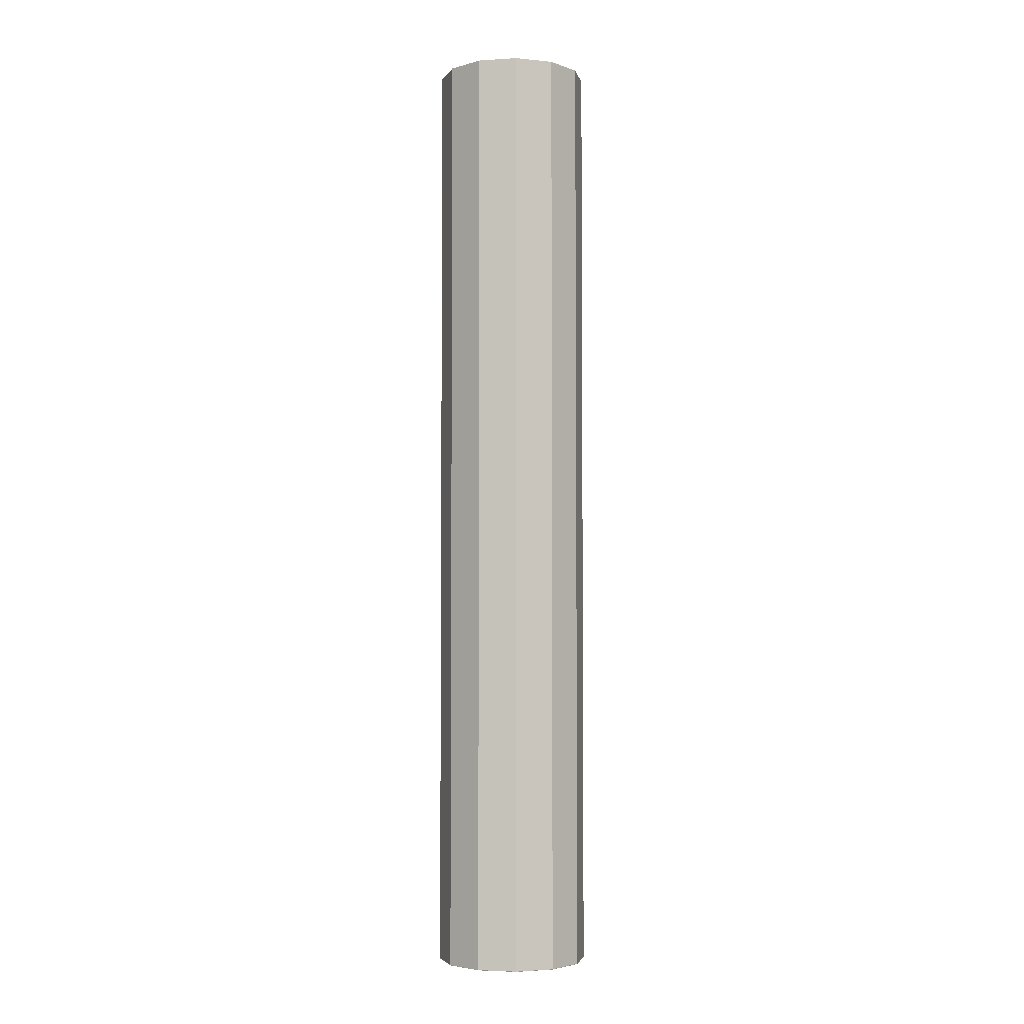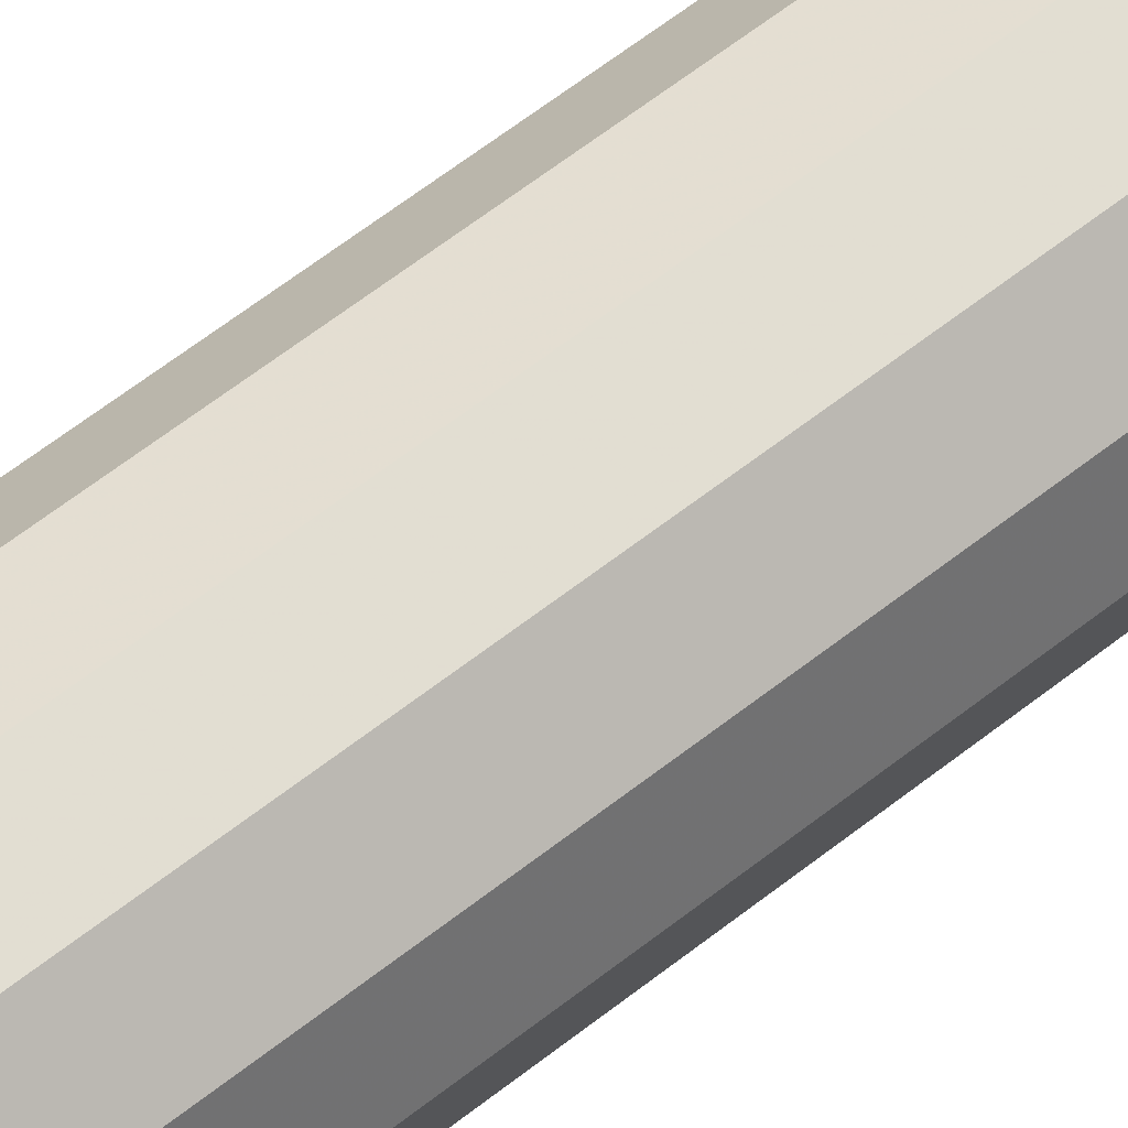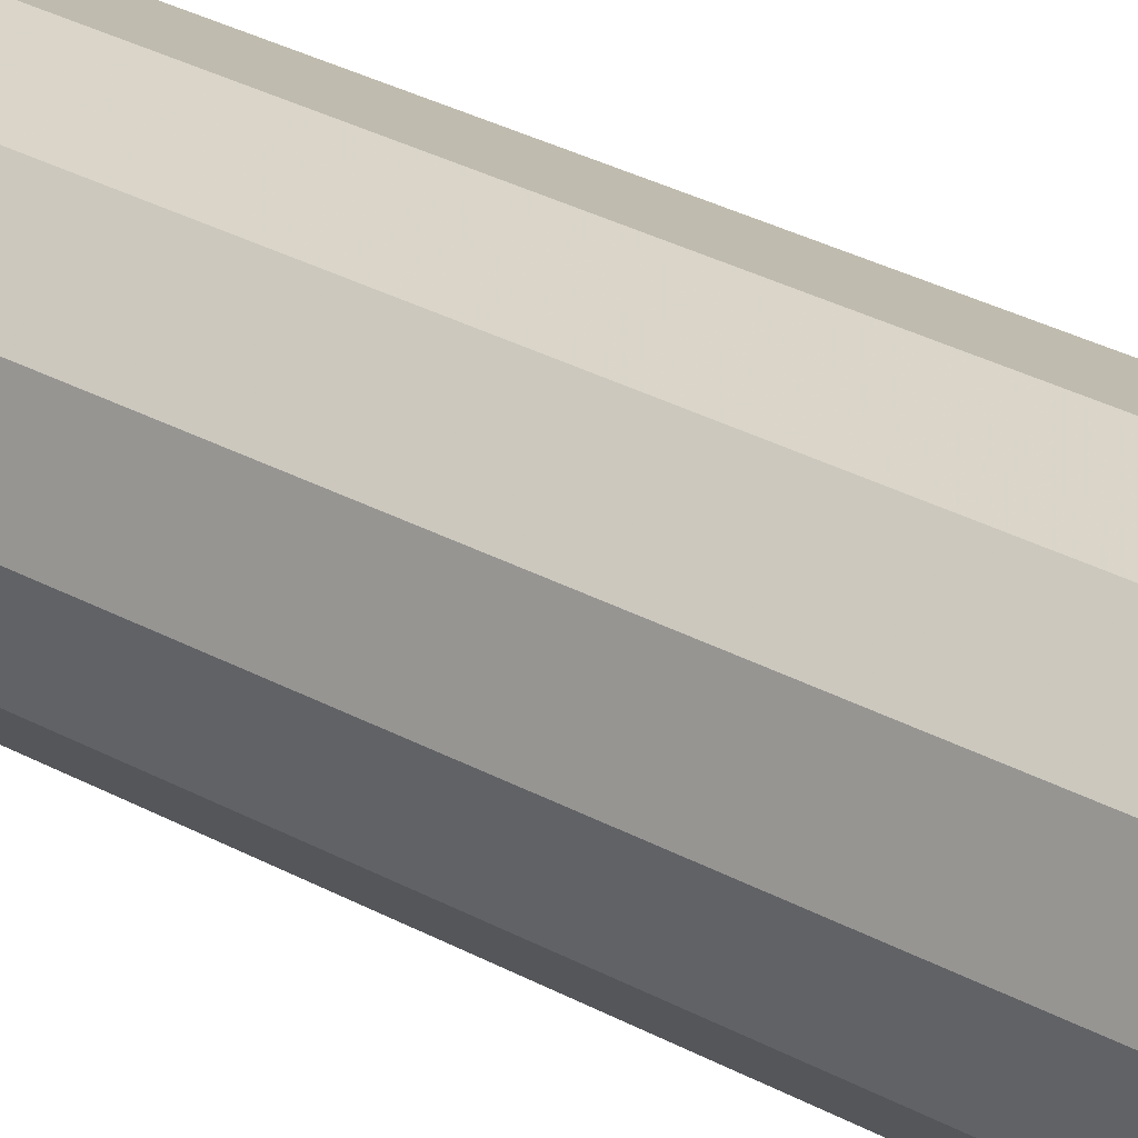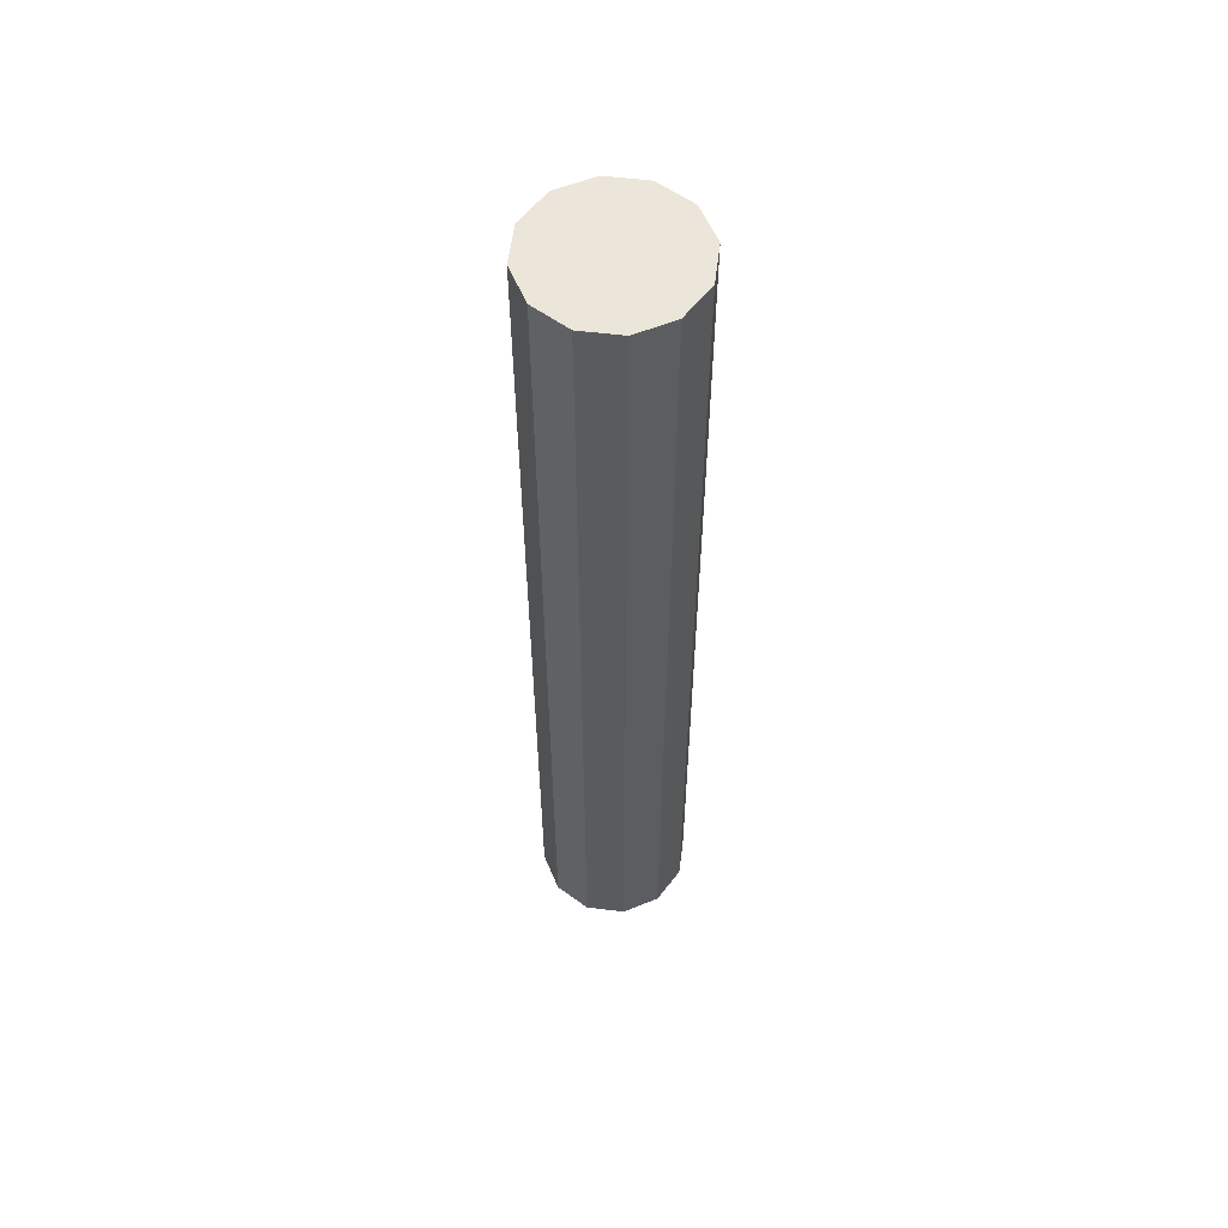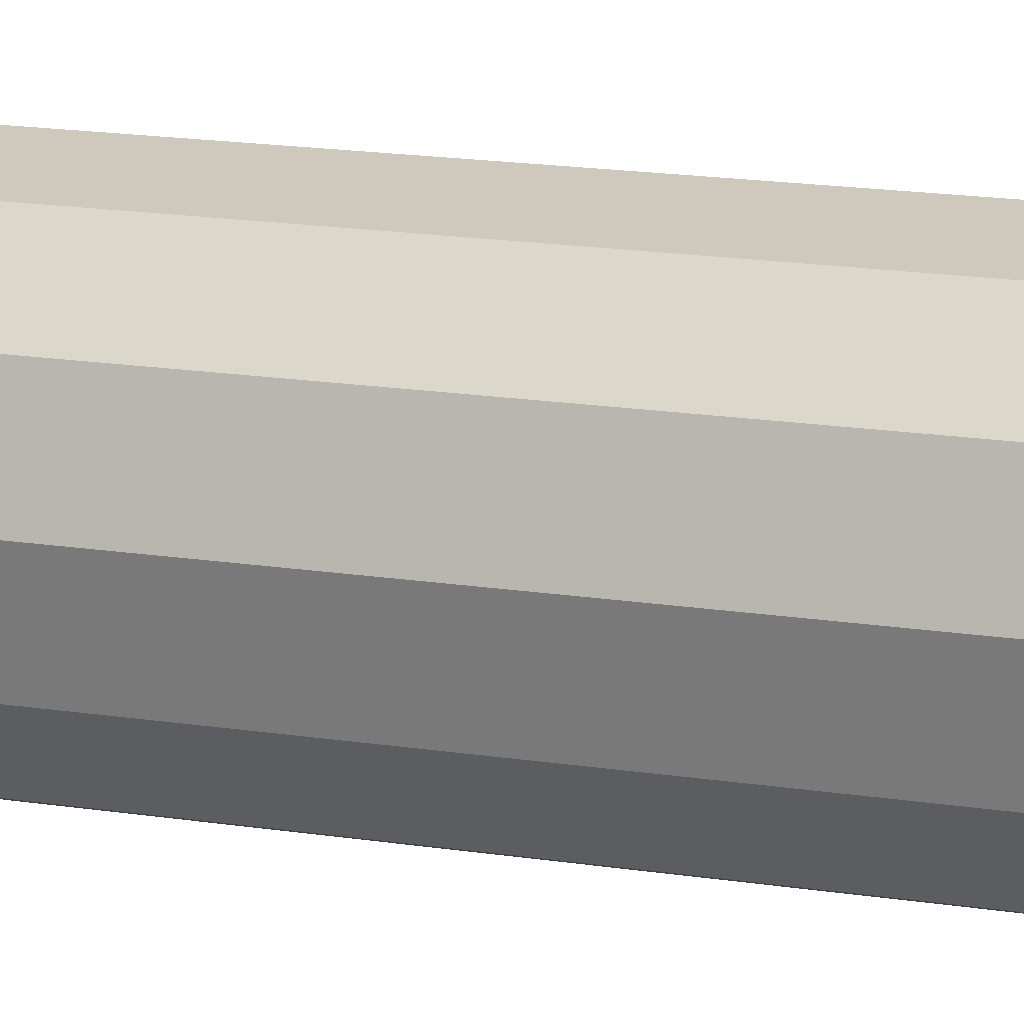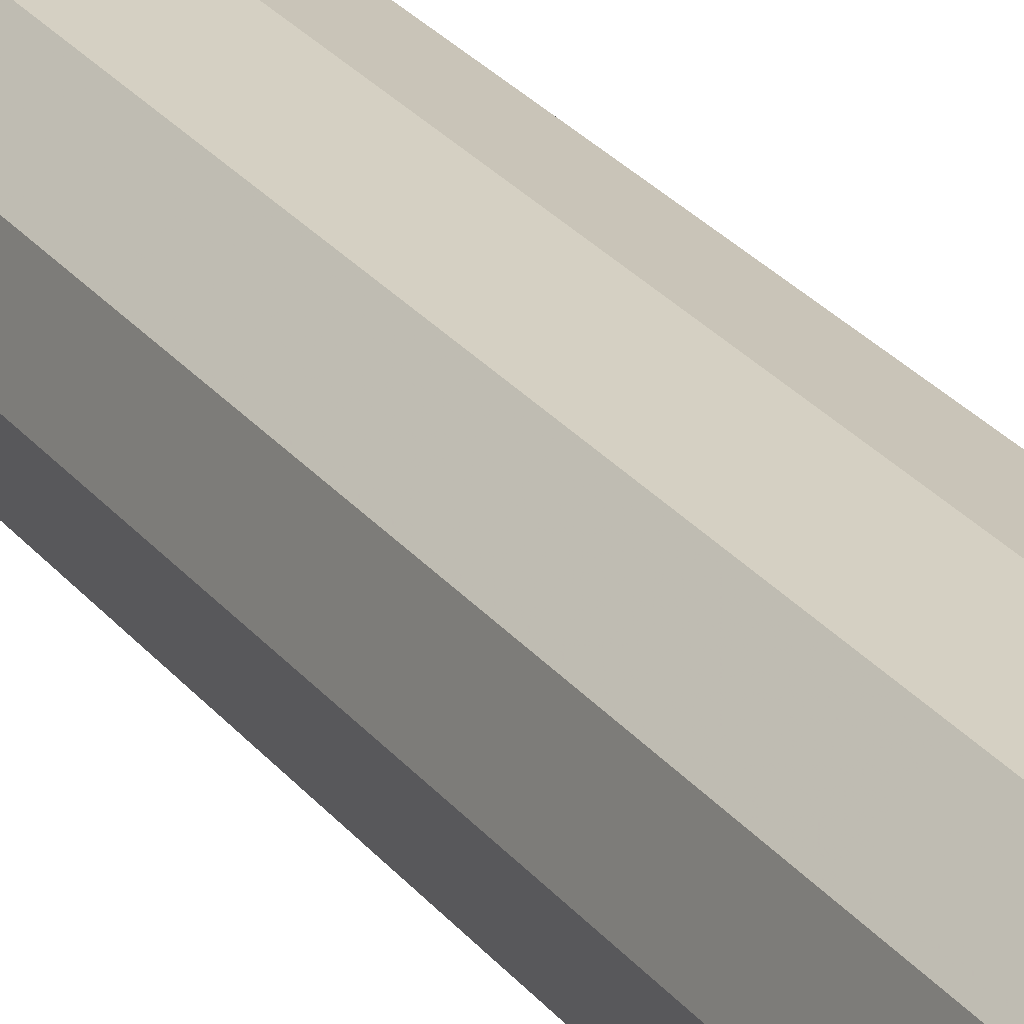
<metadata>
{"format":"obj","ext":"obj","renderer":"f3d","projection":"perspective","resolution":1024,"background":"white","views":[{"elev":-3.7,"azim":86.9,"up":"+Y"},{"elev":56.8,"azim":-130.2,"up":"+Z"},{"elev":24.3,"azim":-45.5,"up":"+Z"},{"elev":57.4,"azim":-127.8,"up":"+Y"},{"elev":10.9,"azim":-63.9,"up":"+Z"},{"elev":24.4,"azim":152.6,"up":"+Z"}]}
</metadata>
<code>
v 0 6.785 -0.375
v -0.1875 6.785 -0.3248
v -0.3248 6.785 -0.1875
v -0.375 6.785 0
v -0.3248 6.785 0.1875
v -0.1875 6.785 0.3248
v 0 6.785 0.375
v 0.1875 6.785 0.3248
v 0.3248 6.785 0.1875
v 0.375 6.785 0
v 0.3248 6.785 -0.1875
v 0.1875 6.785 -0.3248
v 0 6.785 -0.3125
v -0.1562 6.785 -0.2706
v -0.2706 6.785 -0.1562
v -0.3125 6.785 0
v -0.2706 6.785 0.1562
v -0.1562 6.785 0.2706
v 0 6.785 0.3125
v 0.1562 6.785 0.2706
v 0.2706 6.785 0.1562
v 0.3125 6.785 0
v 0.2706 6.785 -0.1562
v 0.1562 6.785 -0.2706
v 0 6.785 -0.0625
v 0.04419 6.785 -0.04419
v 0.0625 6.785 0
v 0.04419 6.785 0.04419
v 0 6.785 0.0625
v -0.04419 6.785 0.04419
v -0.0625 6.785 0
v -0.04419 6.785 -0.04419
v 0 2.129 -0.375
v 0.1875 2.129 -0.3248
v 0.3248 2.129 -0.1875
v 0.375 2.129 0
v 0.3248 2.129 0.1875
v 0.1875 2.129 0.3248
v 0 2.129 0.375
v -0.1875 2.129 0.3248
v -0.3248 2.129 0.1875
v -0.375 2.129 0
v -0.3248 2.129 -0.1875
v -0.1875 2.129 -0.3248
v 0 2.127 -0.375
v 0.1875 2.127 -0.3248
v 0.3248 2.127 -0.1875
v 0.375 2.127 0
v 0.3248 2.127 0.1875
v 0.1875 2.127 0.3248
v 0 2.127 0.375
v -0.1875 2.127 0.3248
v -0.3248 2.127 0.1875
v -0.375 2.127 0
v -0.3248 2.127 -0.1875
v -0.1875 2.127 -0.3248
v 0 2.127 -0.3125
v 0.1562 2.127 -0.2706
v 0.2706 2.127 -0.1562
v 0.3125 2.127 0
v 0.2706 2.127 0.1562
v 0.1562 2.127 0.2706
v 0 2.127 0.3125
v -0.1562 2.127 0.2706
v -0.2706 2.127 0.1562
v -0.3125 2.127 0
v -0.2706 2.127 -0.1562
v -0.1562 2.127 -0.2706
v 0 2.127 -0.0625
v -0.04419 2.127 -0.04419
v -0.0625 2.127 0
v -0.04419 2.127 0.04419
v 0 2.127 0.0625
v 0.04419 2.127 0.04419
v 0.0625 2.127 0
v 0.04419 2.127 -0.04419
f 24 1 12
f 13 2 1
f 22 11 10
f 9 22 10
f 20 9 8
f 19 8 7
f 23 12 11
f 28 30 32
f 2 15 3
f 15 4 3
f 16 5 4
f 17 6 5
f 18 7 6
f 24 13 1
f 13 14 2
f 22 23 11
f 9 21 22
f 20 21 9
f 19 20 8
f 23 24 12
f 32 25 26
f 26 27 28
f 28 29 30
f 30 31 32
f 32 26 28
f 2 14 15
f 15 16 4
f 16 17 5
f 17 18 6
f 18 19 7
f 1 12 34
f 12 11 35
f 11 10 36
f 10 9 37
f 9 8 38
f 8 7 39
f 7 6 40
f 6 5 41
f 5 4 42
f 4 3 43
f 3 7 11
f 2 1 33
f 3 2 44
f 36 40 34
f 33 1 34
f 34 12 35
f 35 11 36
f 36 10 37
f 37 9 38
f 38 8 39
f 39 7 40
f 40 6 41
f 41 5 42
f 42 4 43
f 11 12 3
f 1 2 3
f 3 4 5
f 5 6 3
f 7 8 9
f 9 10 7
f 12 1 3
f 3 6 7
f 7 10 11
f 44 2 33
f 43 3 44
f 44 33 34
f 34 35 36
f 36 37 38
f 38 39 36
f 40 41 42
f 42 43 44
f 44 34 40
f 36 39 40
f 40 42 44
f 68 45 56
f 57 46 45
f 66 55 54
f 53 66 54
f 64 53 52
f 63 52 51
f 67 56 55
f 72 74 76
f 46 59 47
f 59 48 47
f 60 49 48
f 61 50 49
f 62 51 50
f 68 57 45
f 57 58 46
f 66 67 55
f 53 65 66
f 64 65 53
f 63 64 52
f 67 68 56
f 76 69 70
f 70 71 72
f 72 73 74
f 74 75 76
f 76 70 72
f 46 58 59
f 59 60 48
f 60 61 49
f 61 62 50
f 62 63 51

</code>
